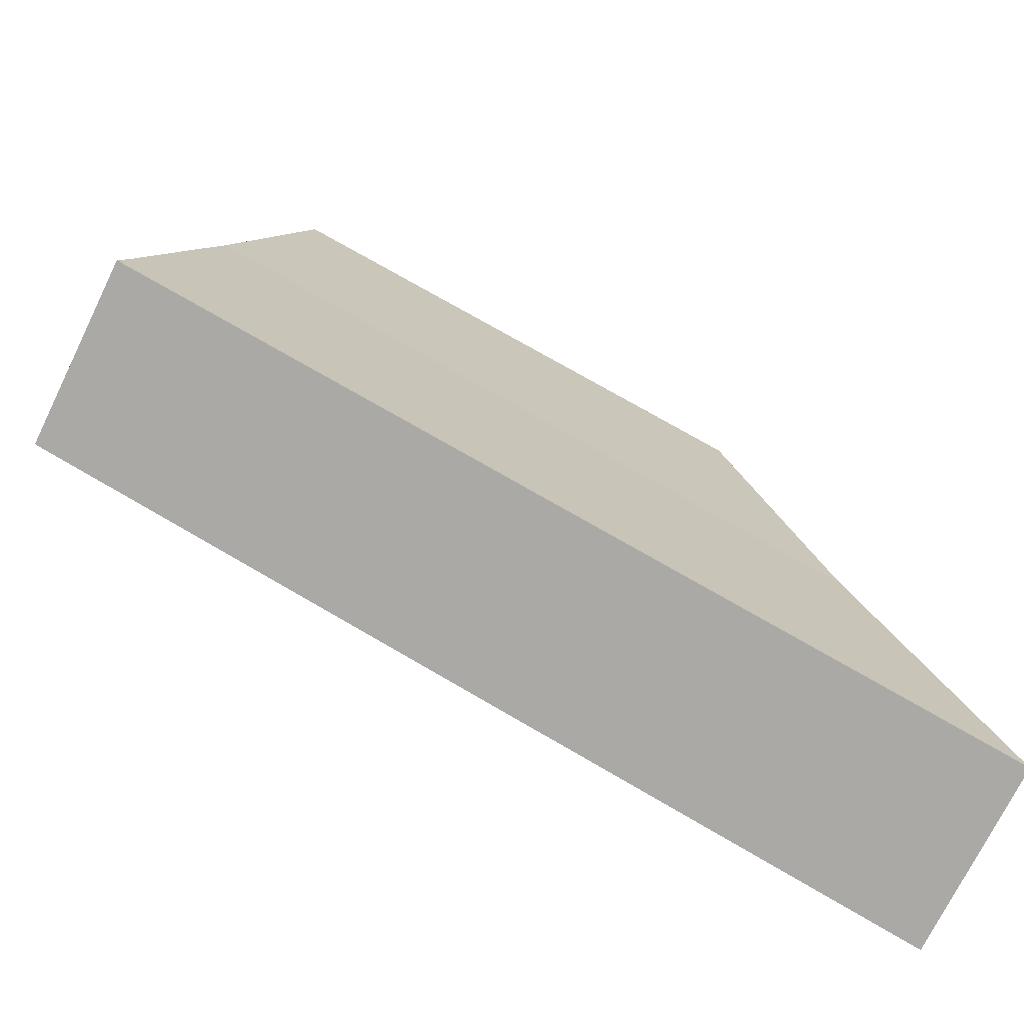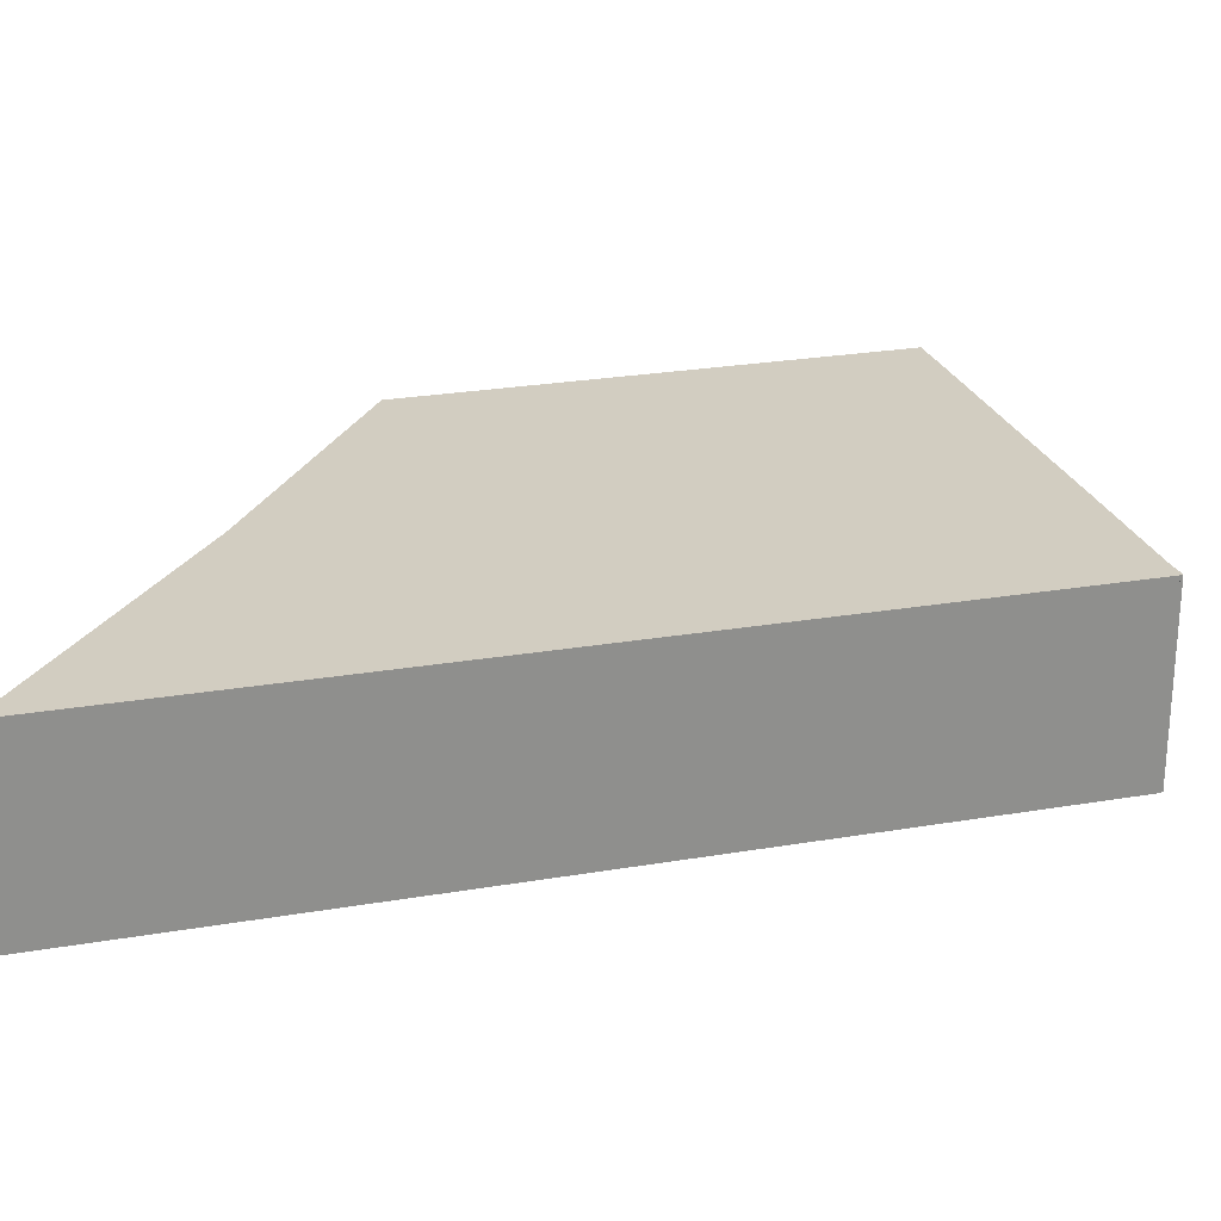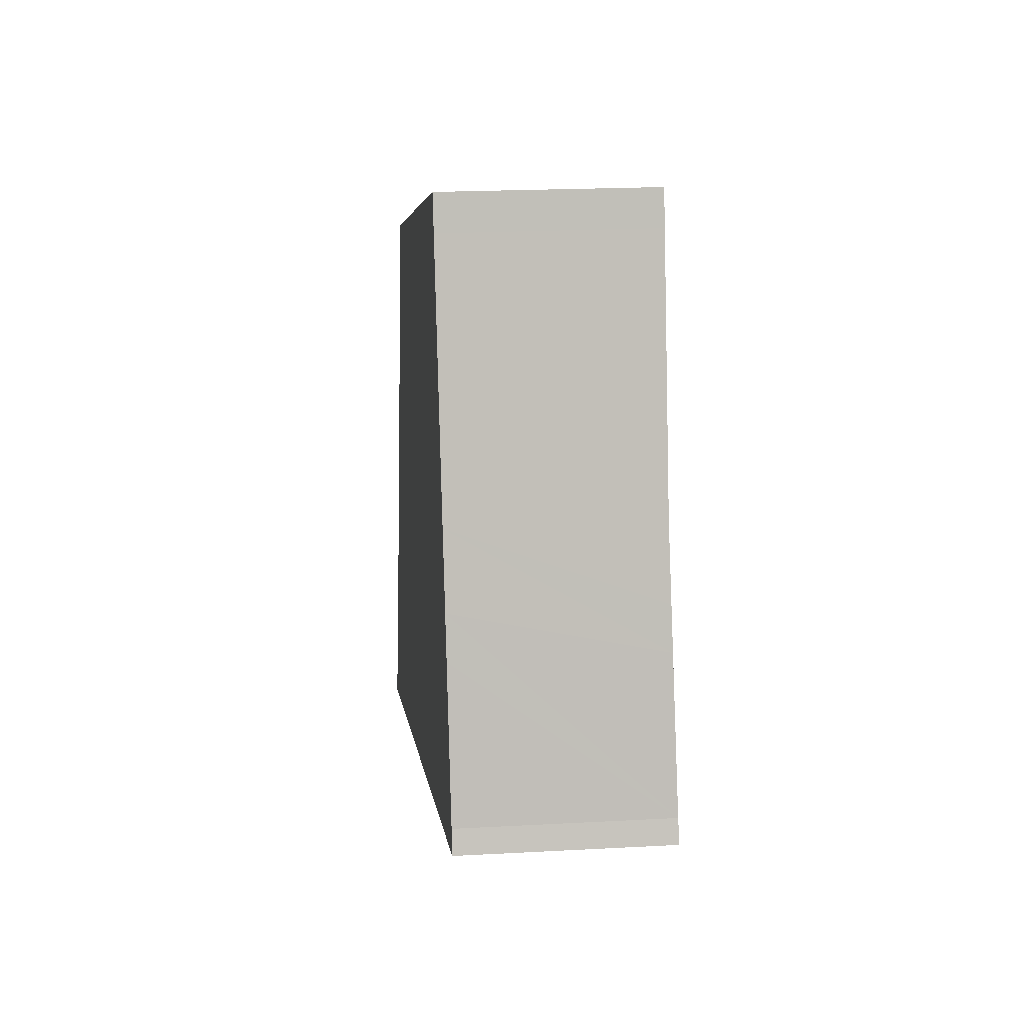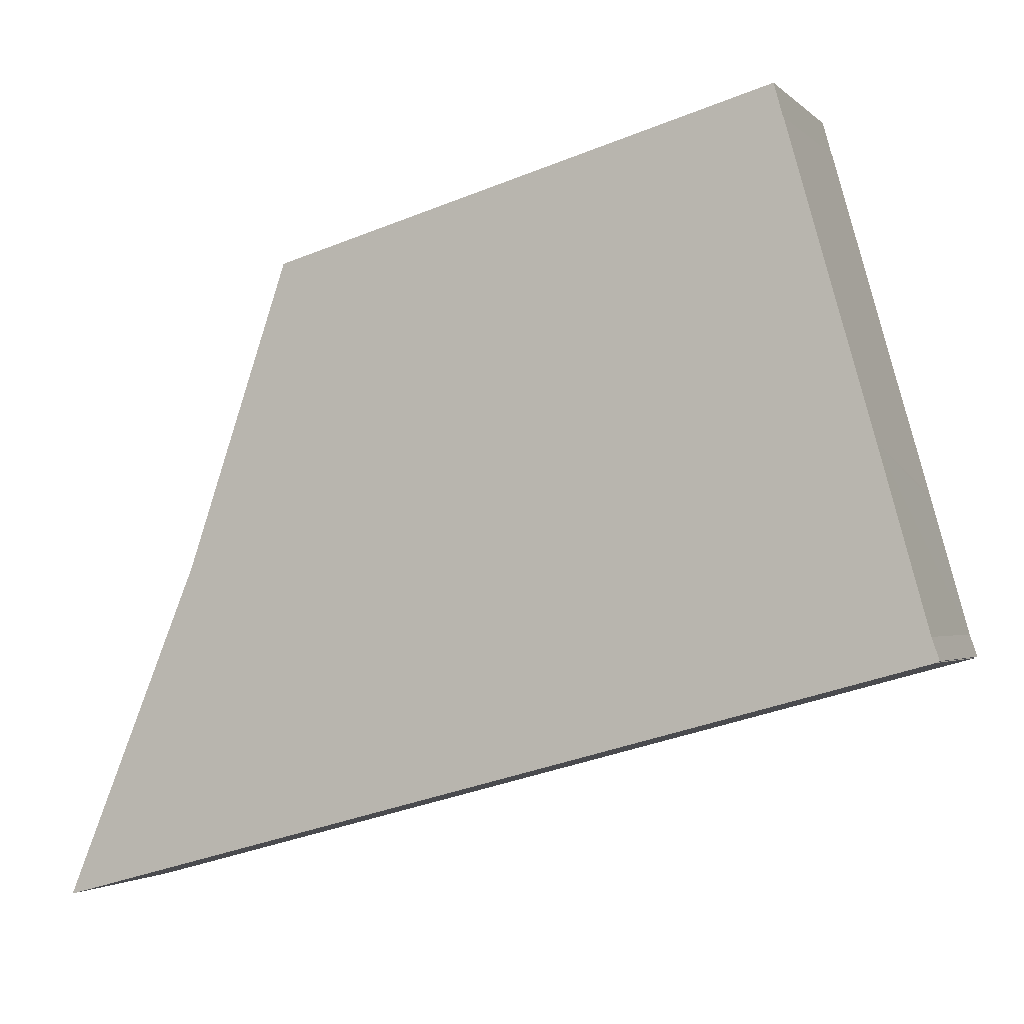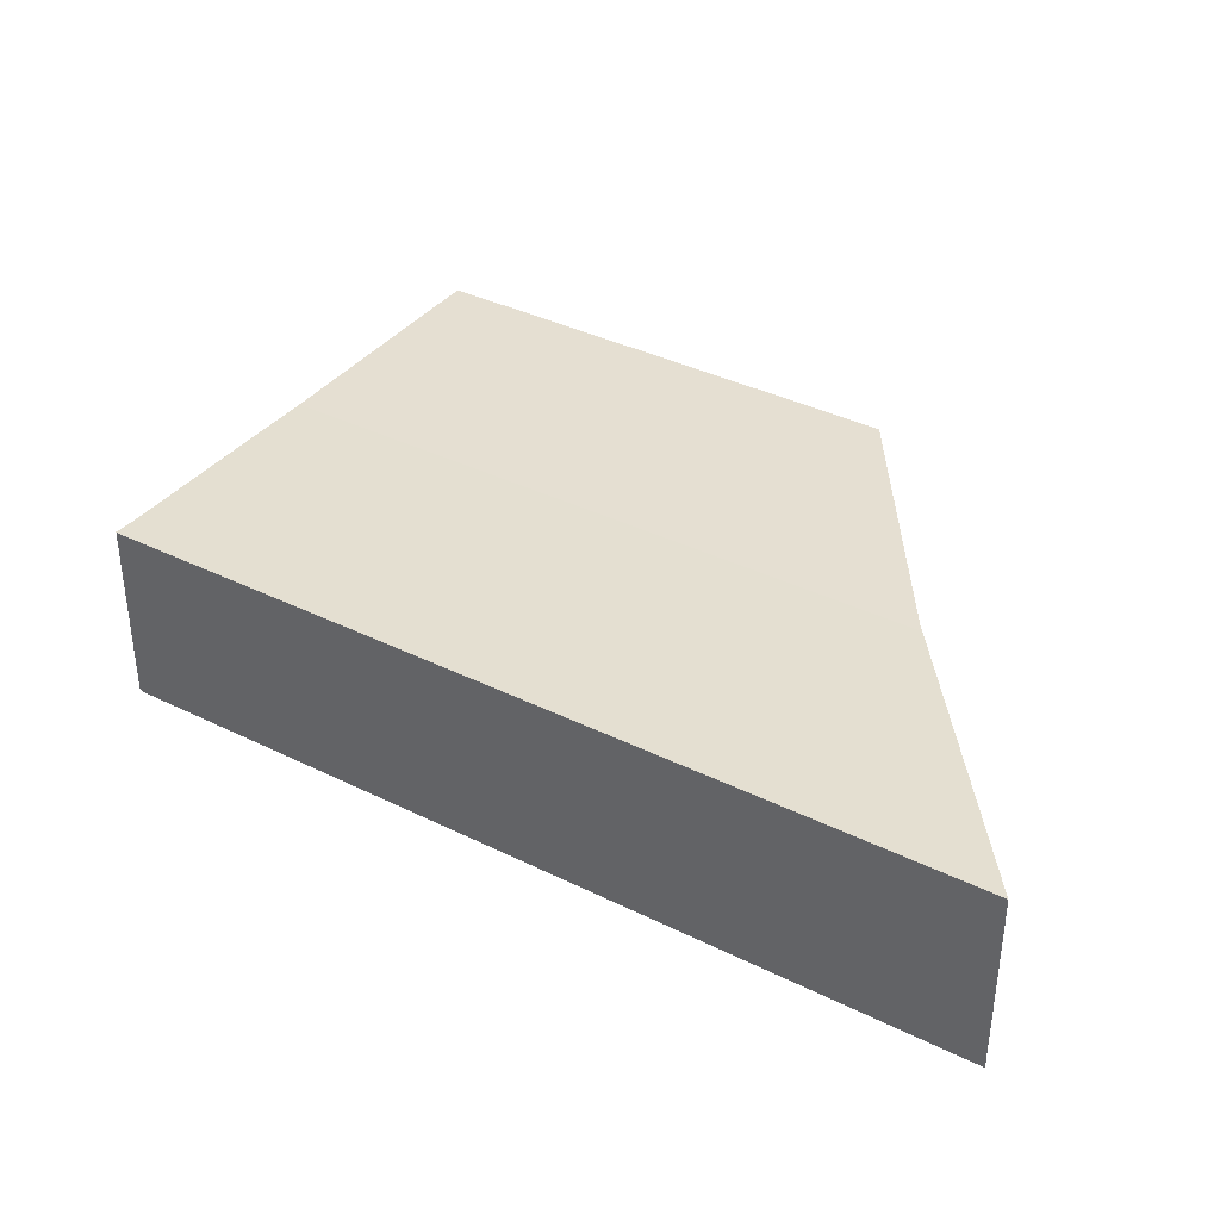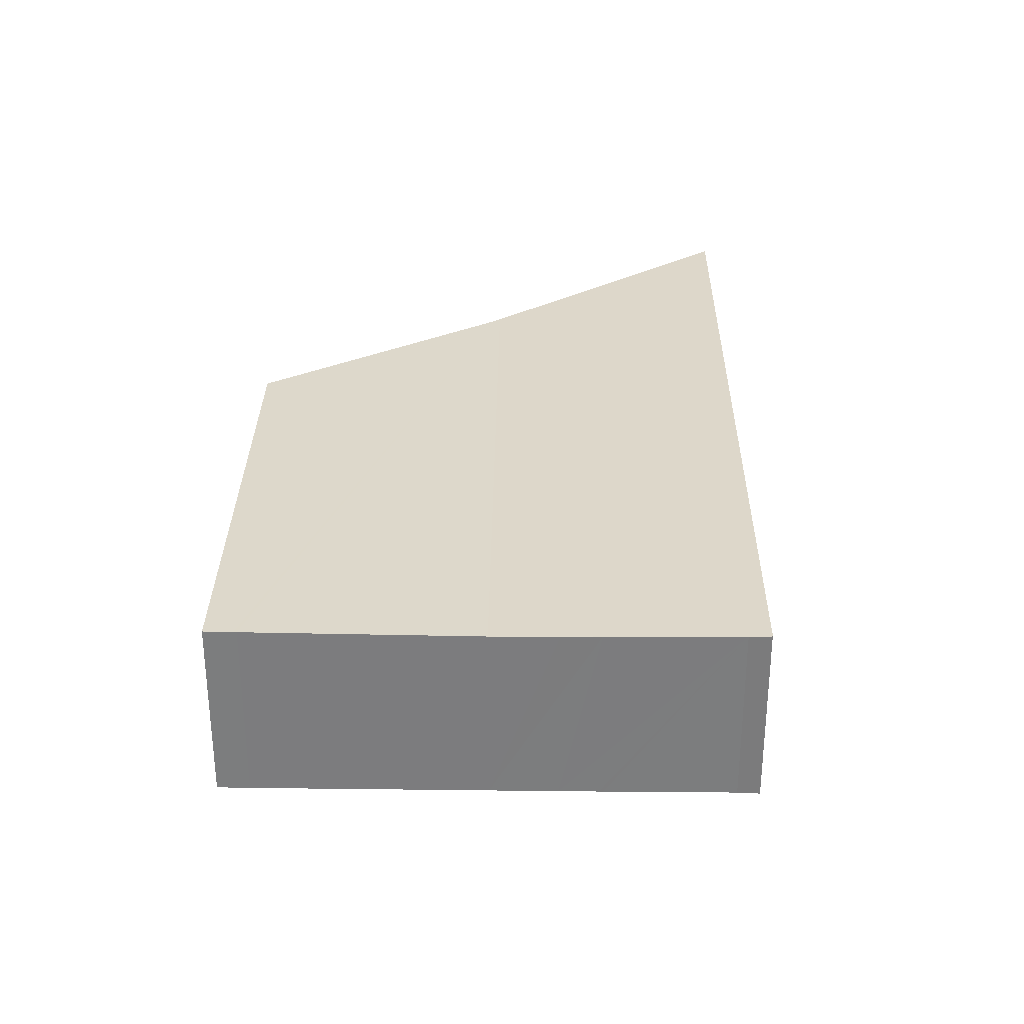
<metadata>
{"format":"obj","ext":"obj","renderer":"f3d","projection":"perspective","resolution":1024,"background":"white","views":[{"elev":-73.0,"azim":153.9,"up":"+Z"},{"elev":-65.2,"azim":0.1,"up":"+Z"},{"elev":19.8,"azim":84.1,"up":"+Z"},{"elev":-2.3,"azim":21.2,"up":"+Z"},{"elev":37.0,"azim":-162.8,"up":"+Y"},{"elev":31.0,"azim":75.3,"up":"+Y"}]}
</metadata>
<code>
v  9.806 7.389 24.62
v  5.226 7.293 12.78
v  9.163 7.389 24.44
v  28.5 7.39 29.86
v  28.82 7.379 28.73
v  28.85 7.378 28.61
v  28.86 7.378 28.61
v  31.39 7.29 19.6
v  5.06 7.29 12.37
v  0 7.389 4.524e-16
v  34.15 7.389 9.407
v  34.15 7.389 9.379
v  33.97 7.381 10.26
v  34.26 7.389 9.438
v  32.12 7.315 16.99
v  32.92 7.343 14.11
v  32.54 7.33 15.47
v  0 0 0
v  5.06 -7.577e-16 12.37
v  5.226 -7.825e-16 12.78
v  9.163 -1.497e-15 24.44
v  28.5 -1.828e-15 29.86
v  9.806 -1.508e-15 24.62
v  28.85 -1.752e-15 28.61
v  28.86 -1.752e-15 28.61
v  28.82 -1.76e-15 28.73
v  31.39 -1.2e-15 19.6
v  32.12 -1.04e-15 16.99
v  32.59 7.332 15.3
v  32.54 -9.476e-16 15.47
v  32.59 -9.37e-16 15.3
v  32.92 -8.637e-16 14.11
v  33.97 -6.285e-16 10.26
v  34.26 -5.779e-16 9.438
v  34.15 -5.76e-16 9.407
v  34.15 -5.743e-16 9.379
g defaultobject
f 1 2 3
f 2 1 4
f 2 4 5
f 2 5 6
f 2 6 7
f 2 7 8
f 2 8 9
f 10 11 12
f 11 10 9
f 11 13 14
f 13 11 15
f 15 11 8
f 8 11 9
f 16 15 17
f 15 16 13
f 18 9 10
f 9 18 19
f 9 19 2
f 2 19 20
f 2 21 3
f 21 2 20
f 21 1 3
f 1 21 4
f 4 21 22
f 22 21 23
f 24 7 6
f 7 24 25
f 22 5 4
f 5 22 6
f 6 22 24
f 24 22 26
f 25 8 7
f 8 25 27
f 8 27 15
f 15 27 17
f 17 27 28
f 17 28 29
f 29 28 16
f 16 28 13
f 13 28 30
f 13 30 31
f 13 31 32
f 13 32 33
f 13 34 14
f 34 13 33
f 35 12 11
f 12 35 36
f 34 11 14
f 11 34 35
f 36 10 12
f 10 36 18
f 33 35 34
f 35 18 36
f 18 35 33
f 18 33 32
f 18 32 30
f 18 30 28
f 18 28 27
f 18 27 25
f 18 25 24
f 18 24 26
f 18 26 22
f 18 22 20
f 20 22 23
f 20 23 21
f 18 20 19

</code>
